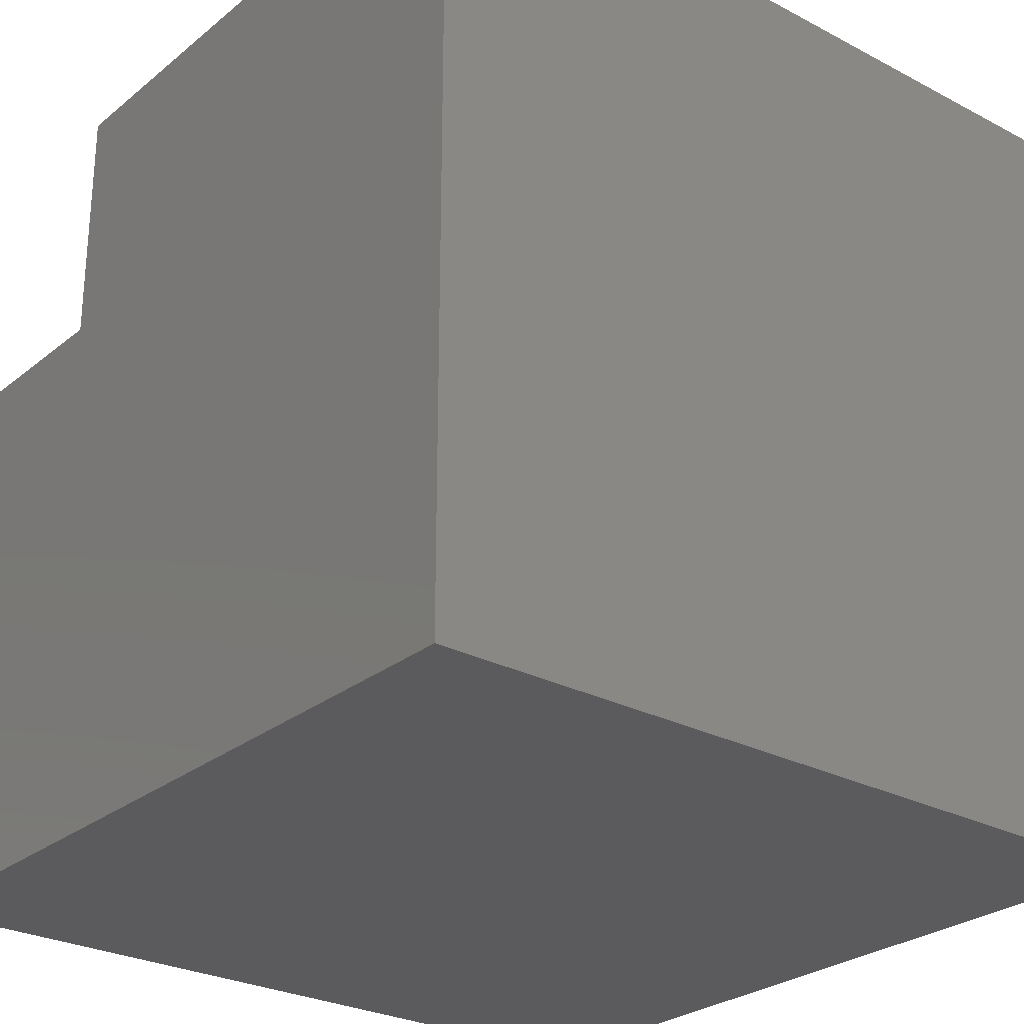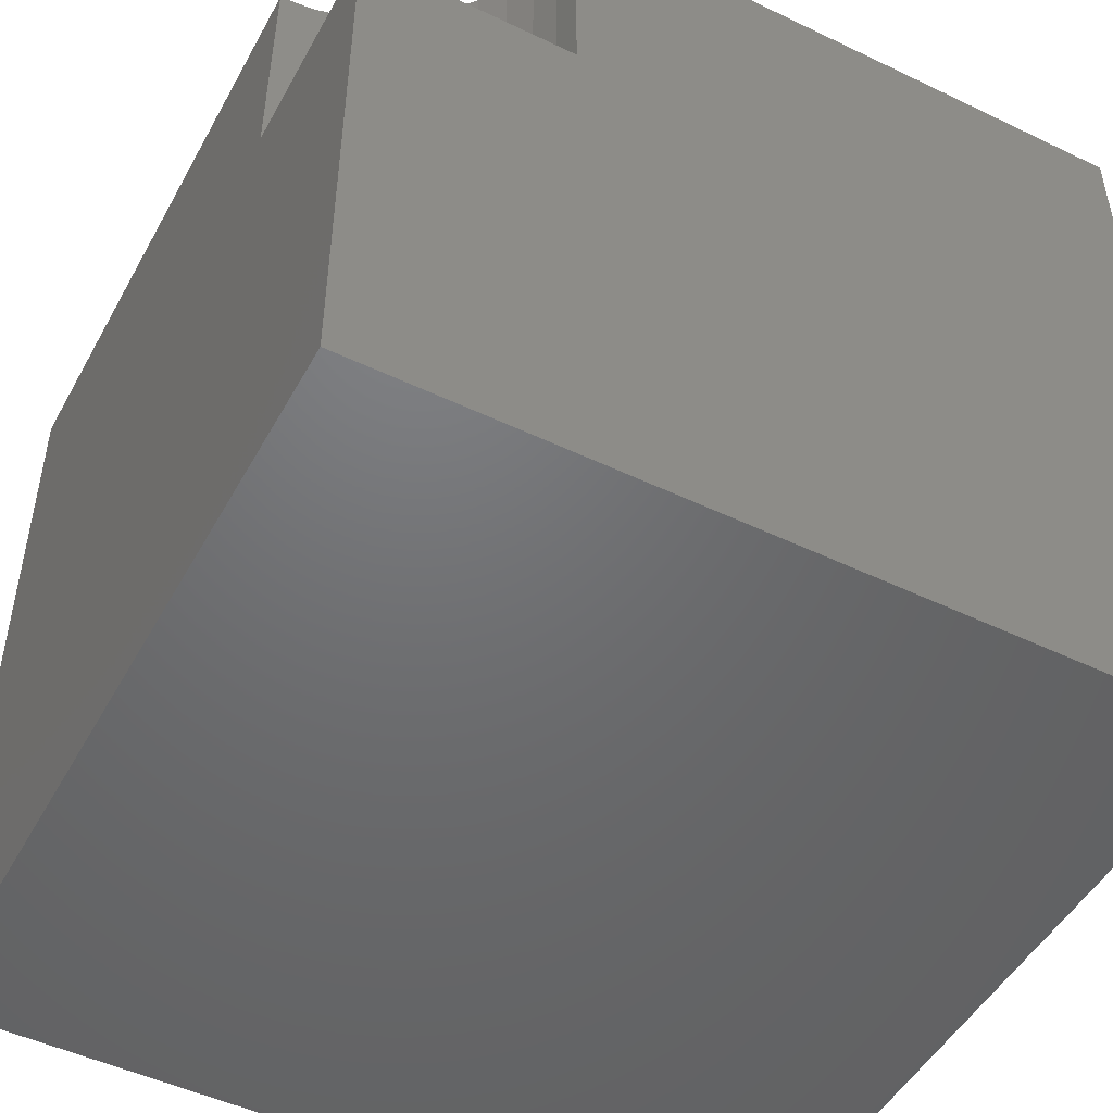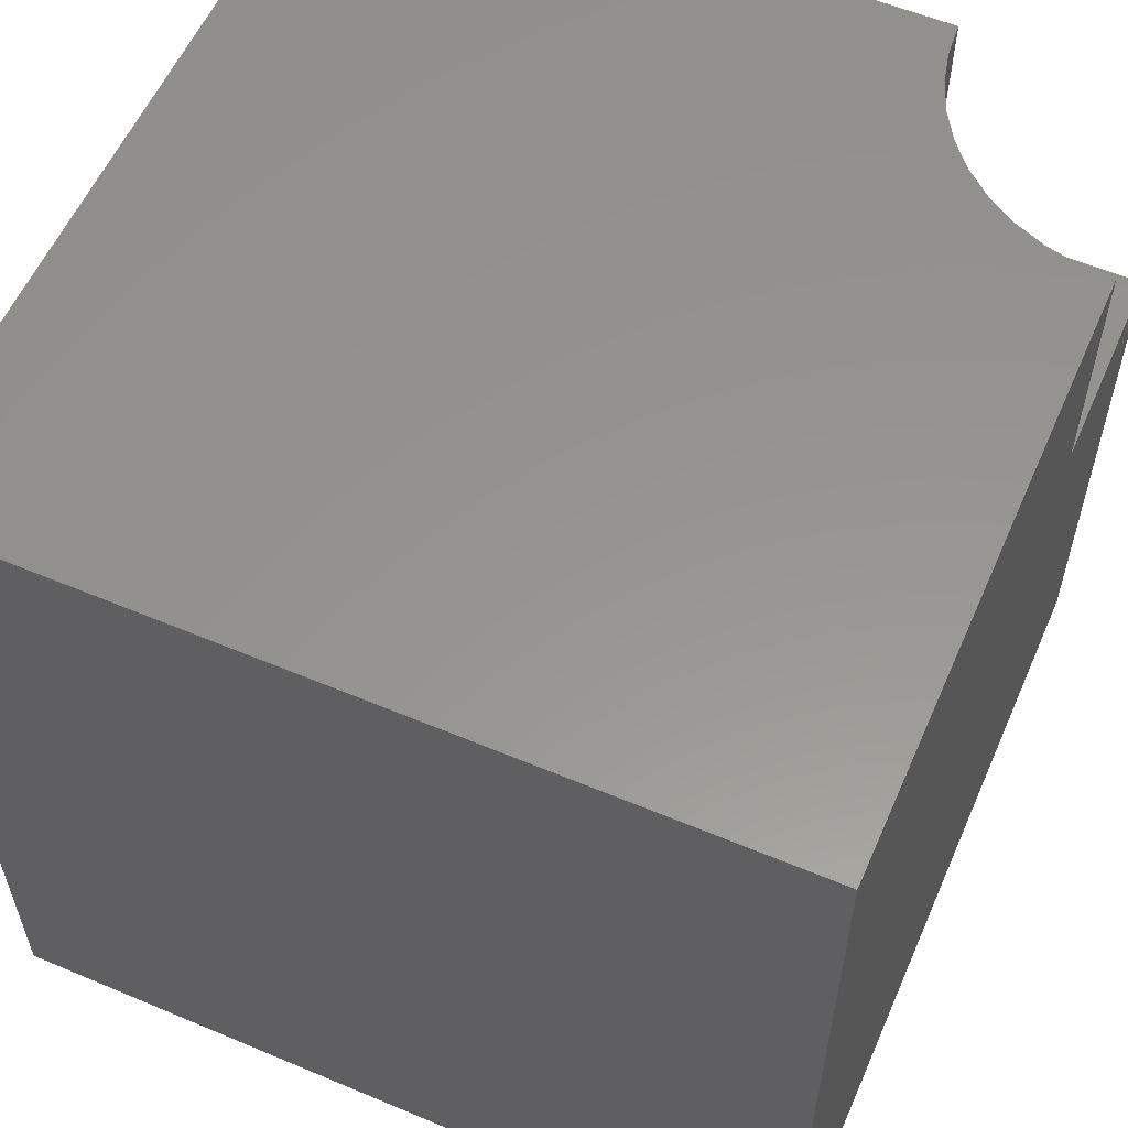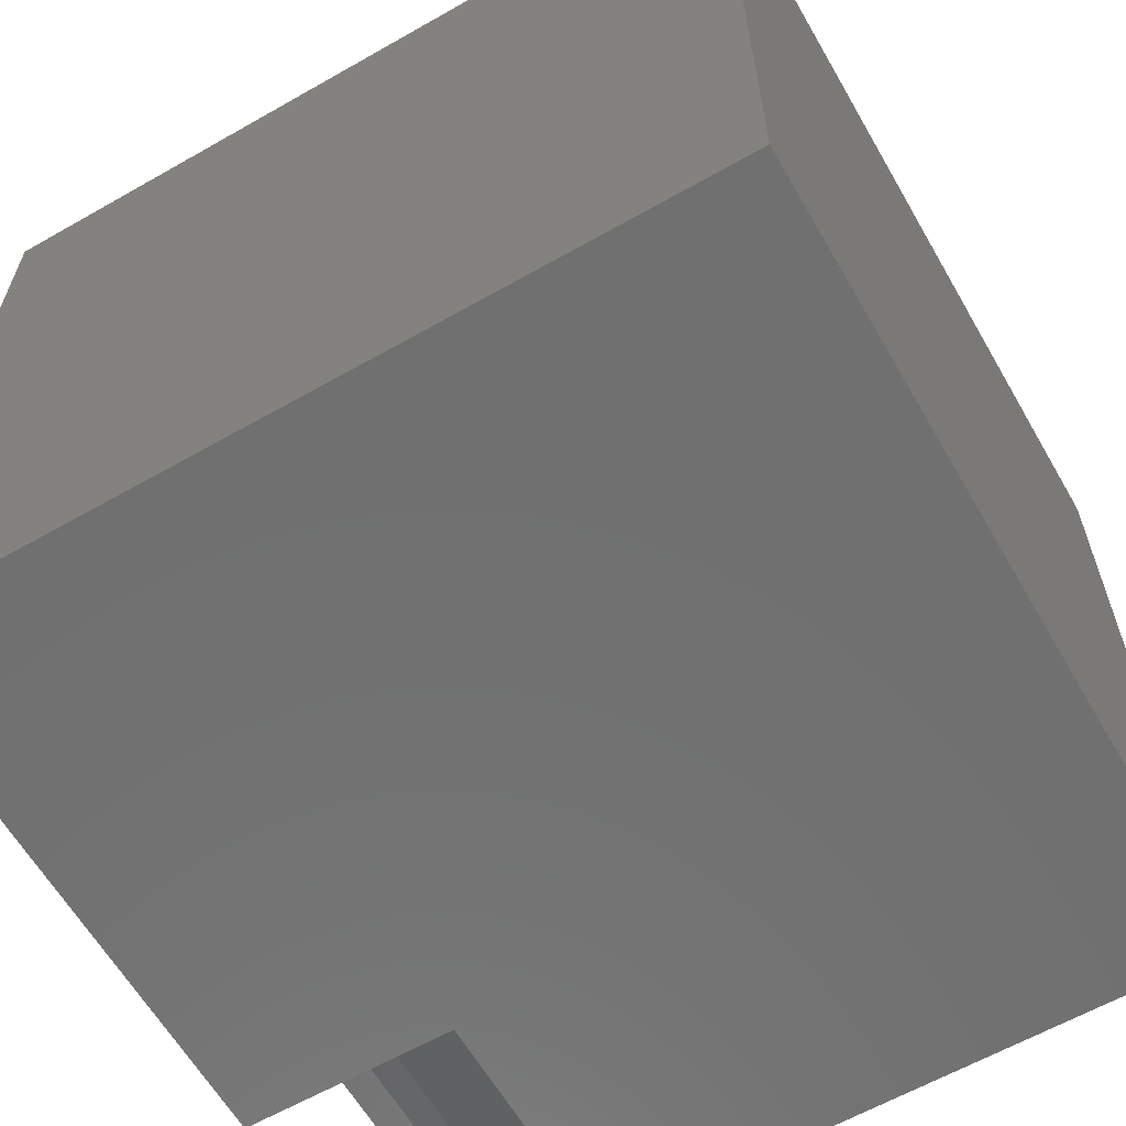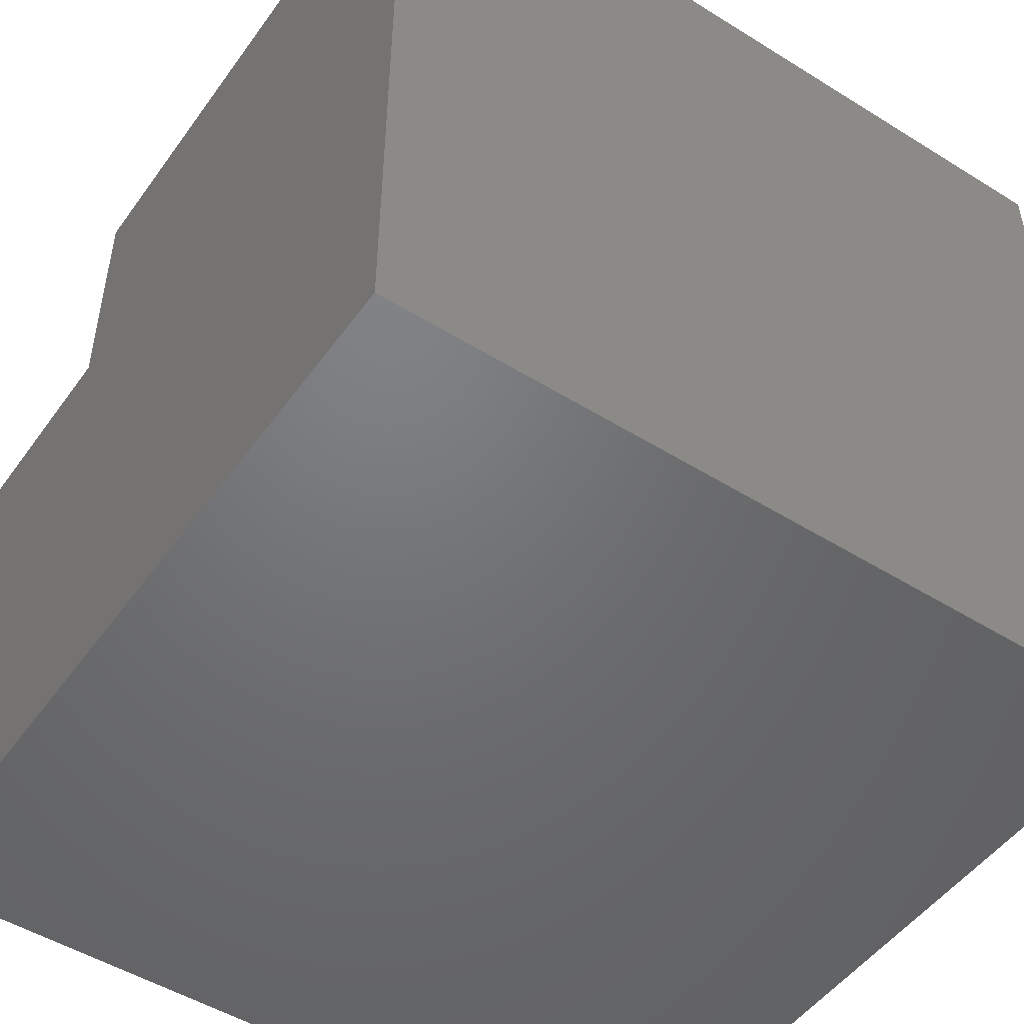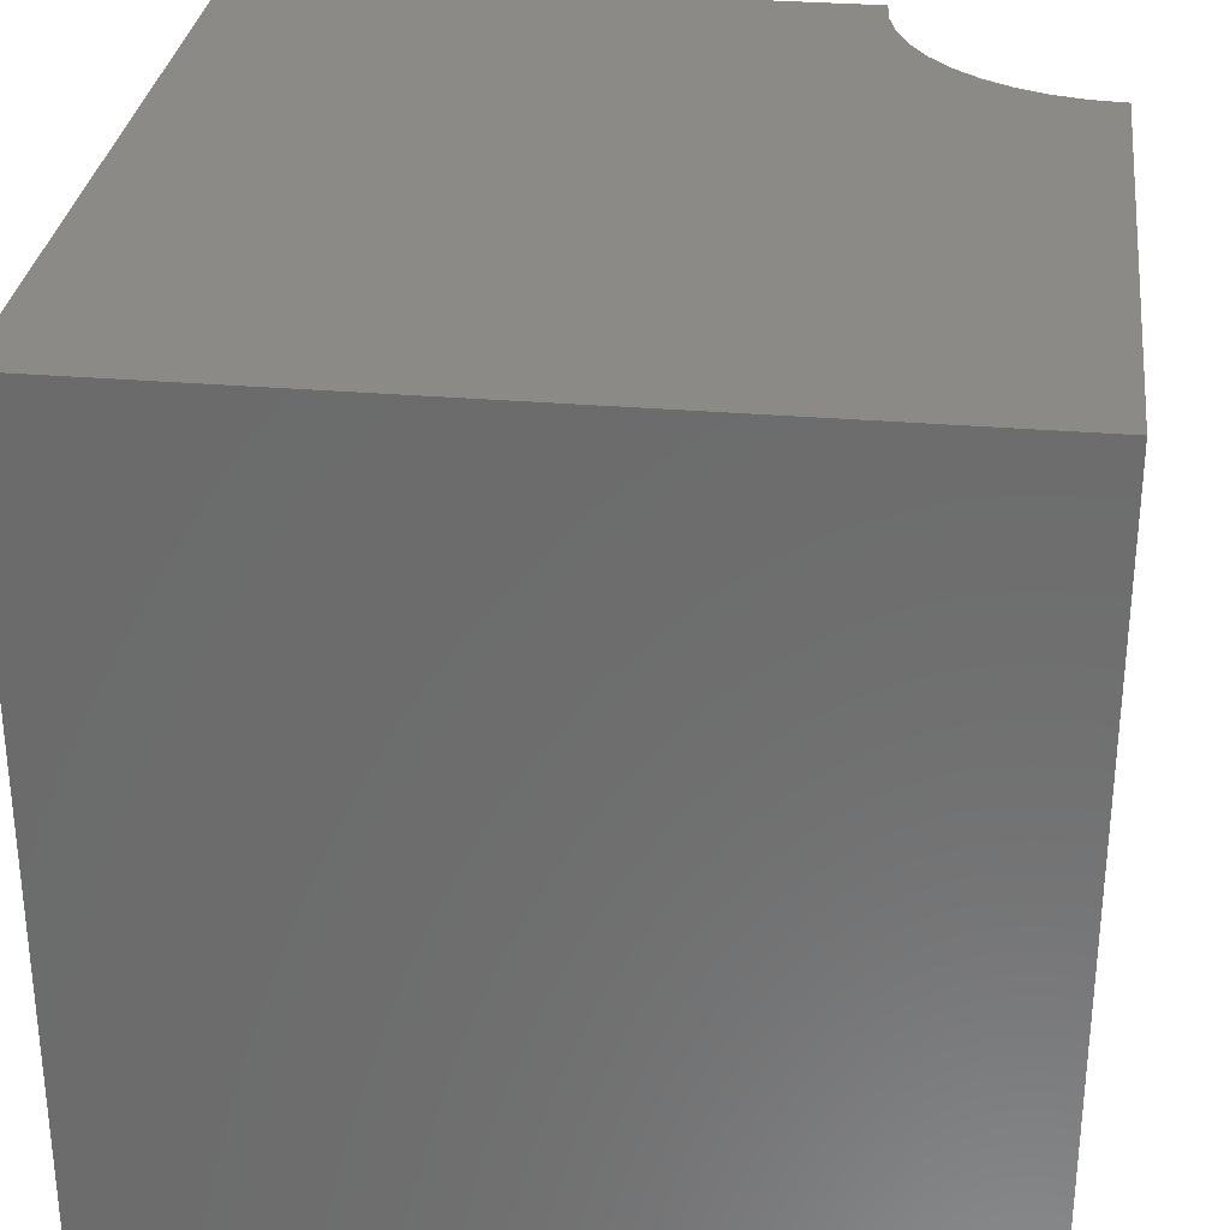
<metadata>
{"format":"stl","ext":"stl","renderer":"f3d","projection":"perspective","resolution":1024,"background":"white","views":[{"elev":-27.2,"azim":140.9,"up":"+Z"},{"elev":-49.1,"azim":62.0,"up":"+Z"},{"elev":57.5,"azim":-66.4,"up":"+Z"},{"elev":-62.2,"azim":-150.0,"up":"+Y"},{"elev":-49.8,"azim":145.6,"up":"+Z"},{"elev":30.6,"azim":-83.1,"up":"+Z"}]}
</metadata>
<code>
# stl→obj: 32 verts, 56 faces
v 0 10 10
v 0 10 0
v 0 0 10
v 0 0 0
v 9.595 2.558 10
v 10 2.59 10
v 10 10 10
v 7.904 1.522 10
v 8.168 1.832 10
v 7.41 0 10
v 7.442 0.4052 10
v 7.537 0.8004 10
v 7.692 1.176 10
v 8.478 2.096 10
v 8.824 2.308 10
v 9.2 2.463 10
v 10 0 6.906
v 10 0 0
v 10 2.59 6.906
v 10 10 0
v 7.41 0 6.906
v 9.595 2.558 6.906
v 9.2 2.463 6.906
v 8.824 2.308 6.906
v 8.478 2.096 6.906
v 8.168 1.832 6.906
v 7.904 1.522 6.906
v 7.692 1.176 6.906
v 7.537 0.8004 6.906
v 7.442 0.4052 6.906
v 7.41 3.172e-16 10
v 7.41 3.172e-16 6.906
f 1 2 3
f 3 2 4
f 5 6 7
f 1 8 9
f 10 11 3
f 3 11 12
f 3 12 1
f 1 12 13
f 1 13 8
f 9 14 1
f 1 14 15
f 1 15 7
f 7 15 16
f 7 16 5
f 17 18 19
f 19 18 20
f 19 20 6
f 6 20 7
f 2 20 4
f 4 20 18
f 7 20 1
f 1 20 2
f 10 3 21
f 21 3 4
f 21 4 17
f 17 4 18
f 19 6 5
f 19 5 22
f 22 5 16
f 22 16 23
f 23 16 15
f 23 15 24
f 24 15 14
f 24 14 25
f 25 14 9
f 25 9 26
f 26 9 8
f 26 8 27
f 27 8 13
f 27 13 28
f 28 13 12
f 28 12 29
f 29 12 11
f 29 11 30
f 30 11 31
f 30 31 32
f 30 21 17
f 30 17 29
f 23 17 22
f 22 17 19
f 23 24 17
f 17 24 25
f 17 25 26
f 26 27 17
f 17 27 28
f 17 28 29

</code>
